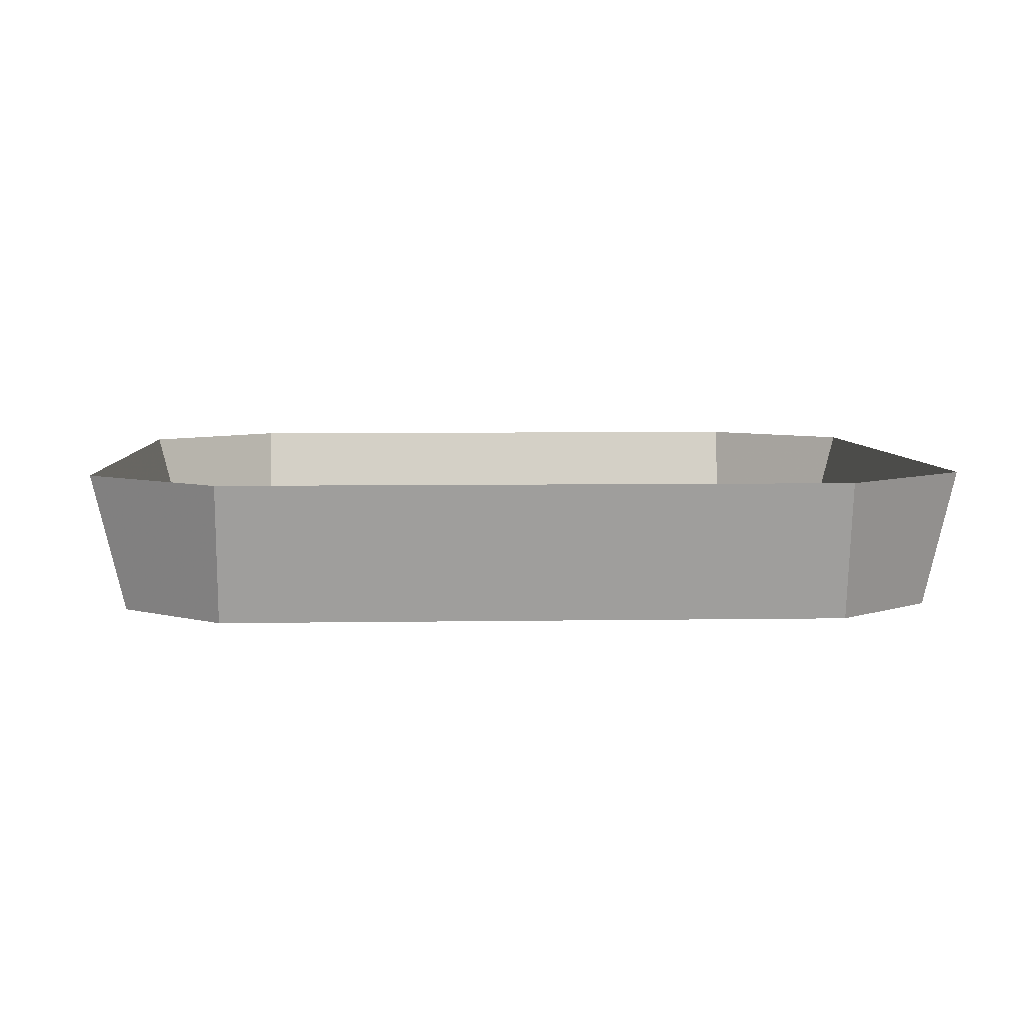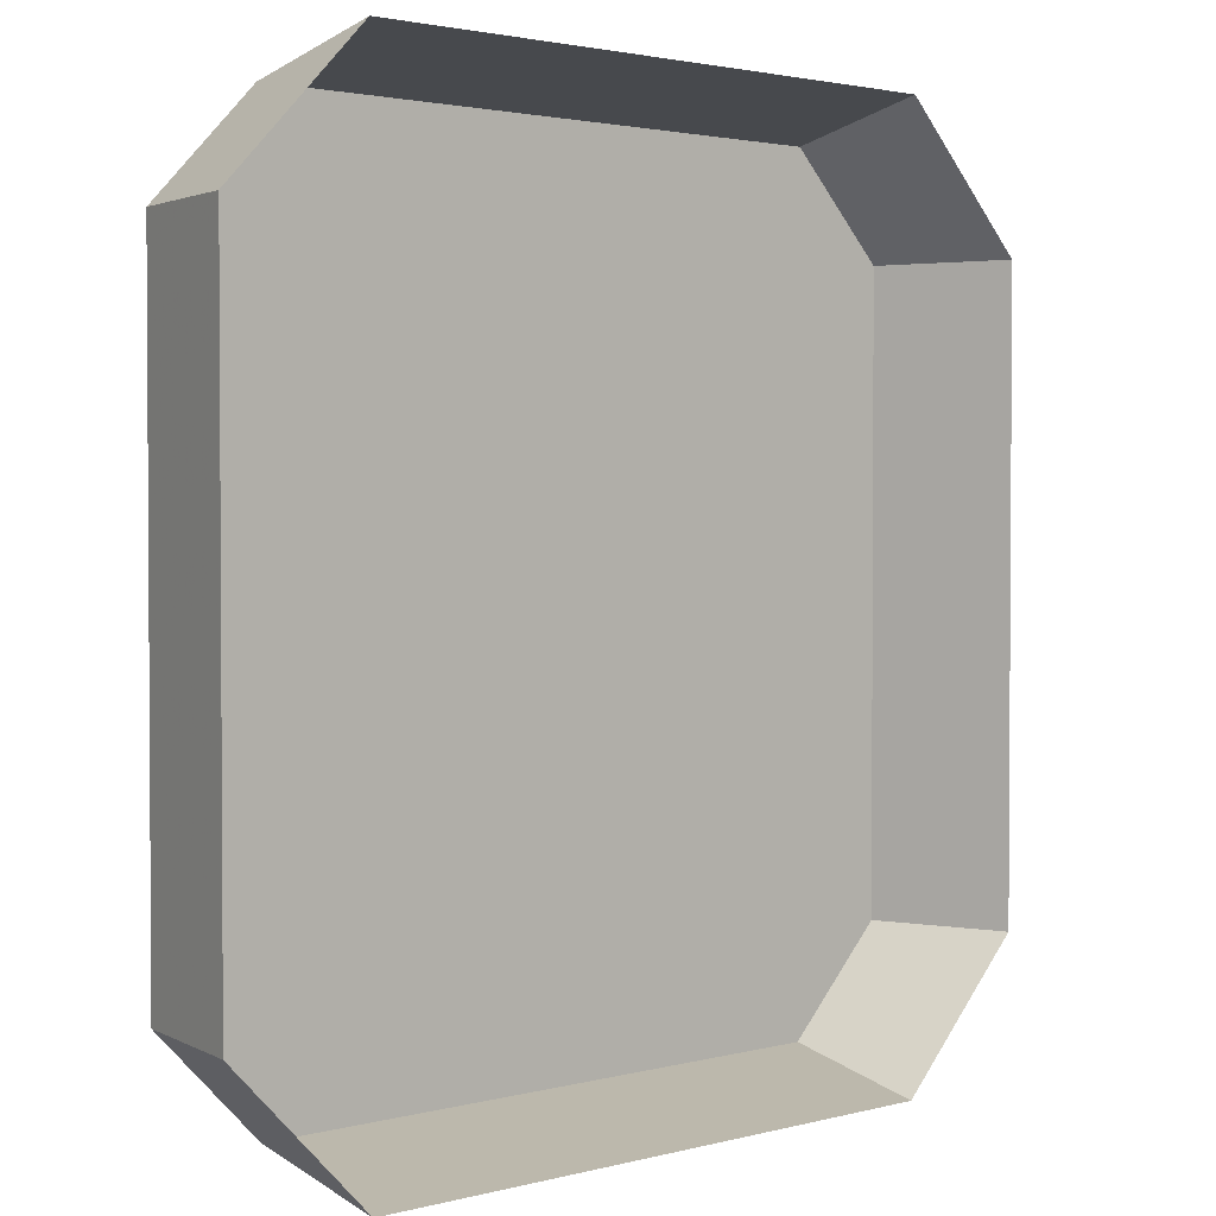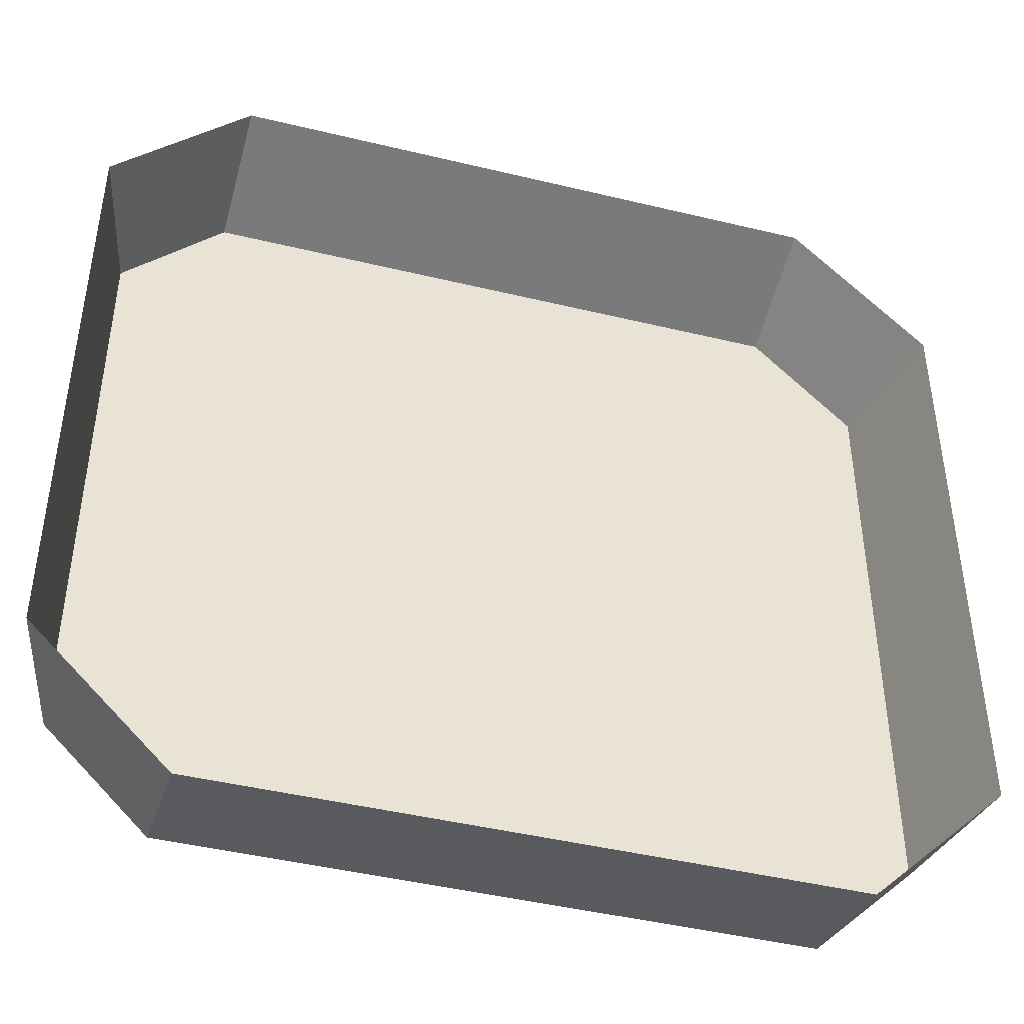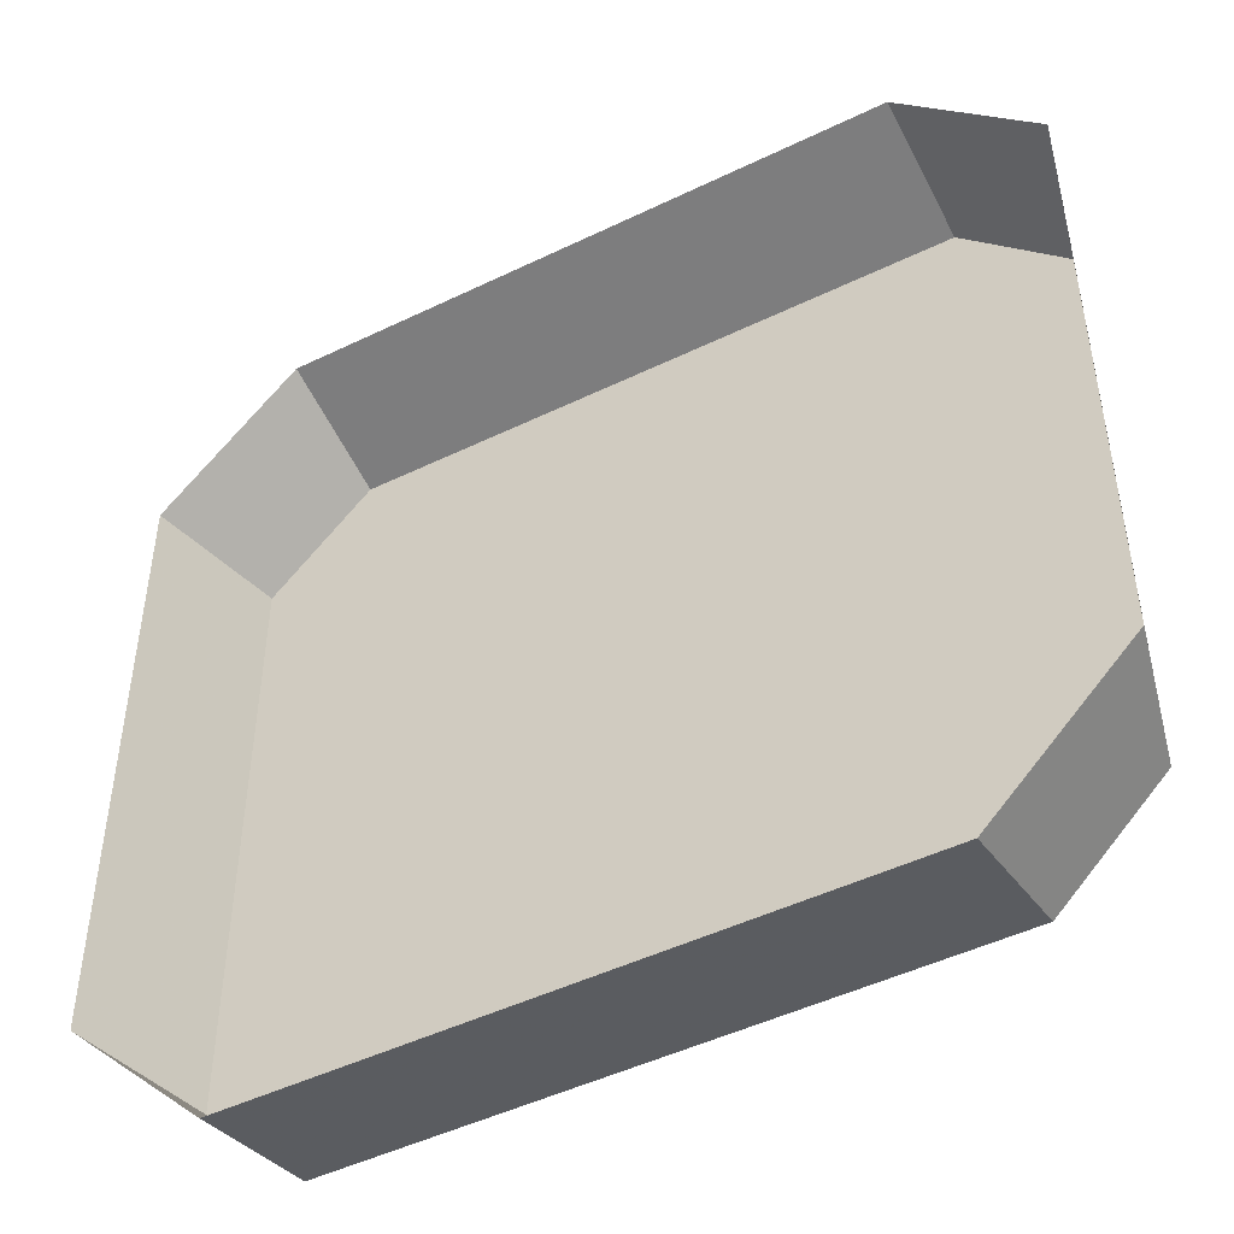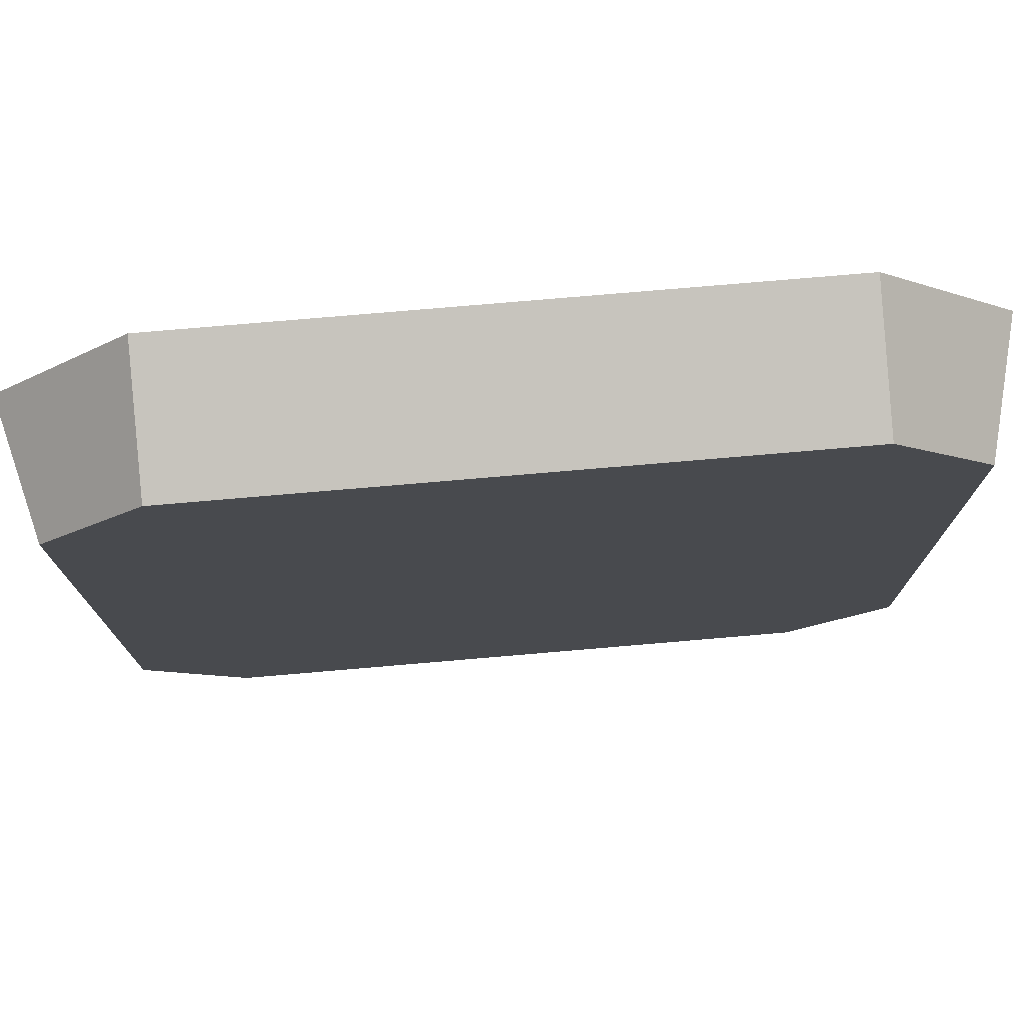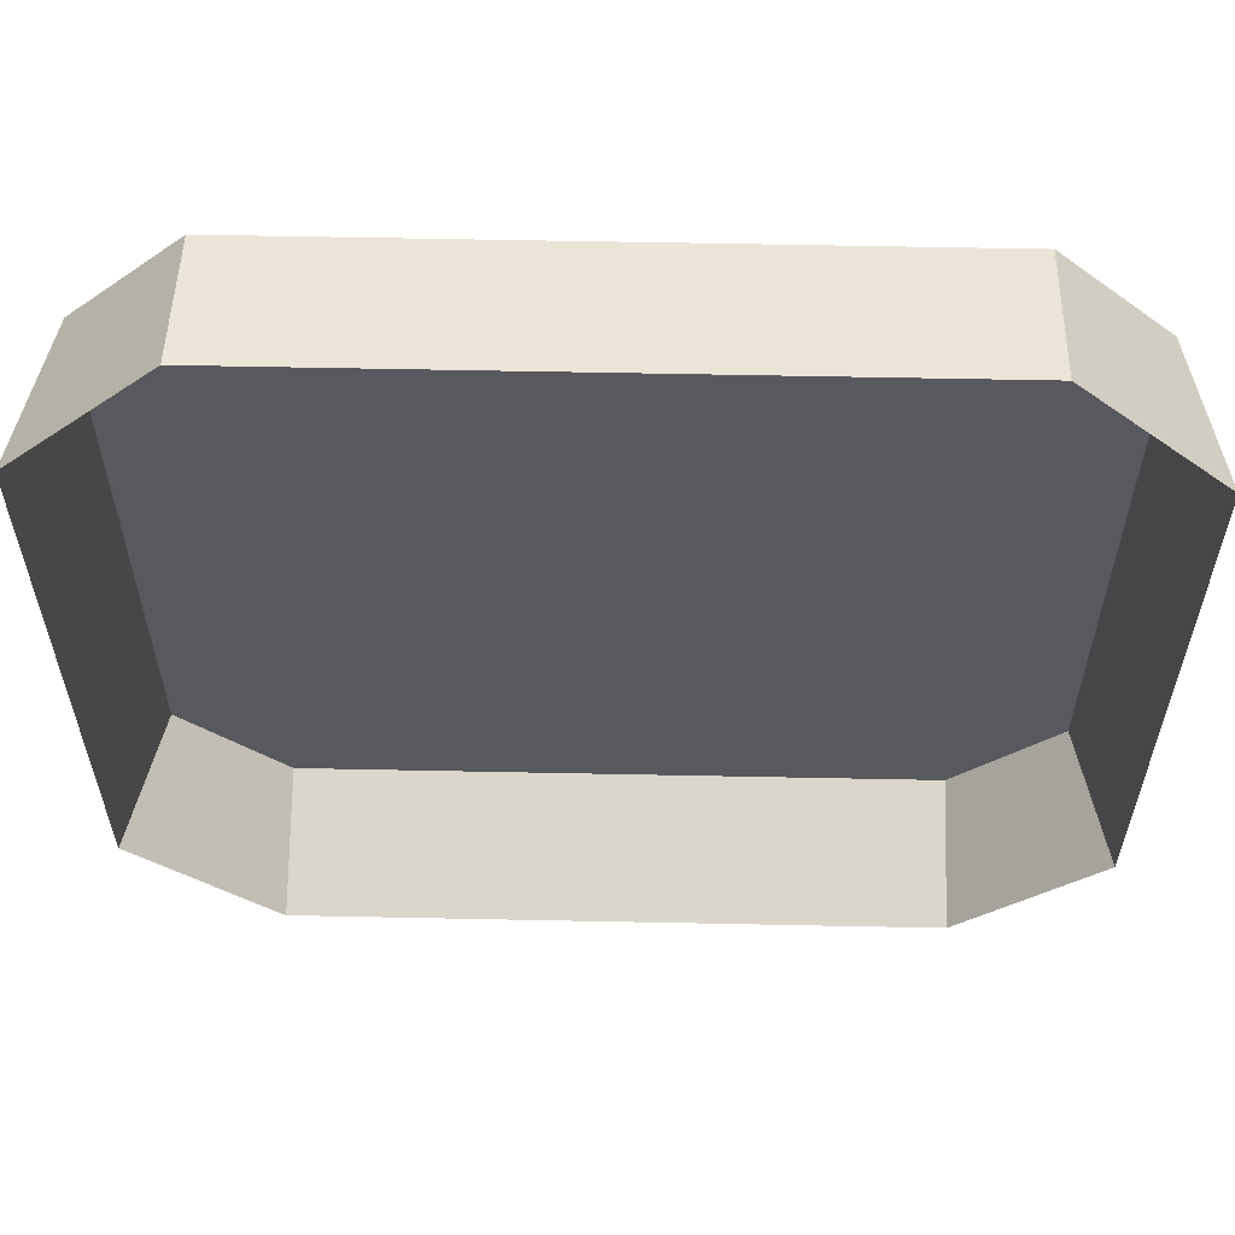
<metadata>
{"format":"obj","ext":"obj","renderer":"f3d","projection":"perspective","resolution":1024,"background":"white","views":[{"elev":5.4,"azim":176.9,"up":"+Y"},{"elev":2.2,"azim":136.2,"up":"+Z"},{"elev":-44.4,"azim":164.2,"up":"+Z"},{"elev":-47.7,"azim":-151.4,"up":"+Z"},{"elev":76.4,"azim":-4.9,"up":"+Z"},{"elev":59.7,"azim":-178.8,"up":"+Z"}]}
</metadata>
<code>
v 0.03125 -0.03125 0.03125
v 0.04688 -0.03125 0
v 0.05469 -0.03125 0
v 0.03906 -0.03125 0.03906
v 0 -0.03125 0.04688
v -0.01562 -0.03125 0.02344
v 0.01562 -0.03125 0.02344
v 0.01562 -0.03125 0.01562
v 0.01562 -0.03125 -0.01562
v 0.03125 -0.03125 -0.03125
v 0.03906 -0.03125 -0.03906
v 0.04688 -0.03125 -0.04688
v 0.07031 -0.03125 0
v 0.04688 -0.03125 0.04688
v 0 -0.03125 0.05469
v -0.03125 -0.03125 0.03125
v -0.02344 -0.03125 0.01562
v -0.01562 -0.03125 0.01562
v -0.03906 -0.03125 0.03906
v -0.04688 -0.03125 0
v -0.02344 -0.03125 -0.01562
v -0.01562 -0.03125 -0.01562
v 0.01562 -0.03125 -0.02344
v 0 -0.03125 -0.04688
v 0 -0.03125 -0.05469
v 0 -0.03125 -0.07031
v 0 -0.03125 -0.07812
v 0.05469 -0.03125 -0.05469
v 0.07812 -0.03125 0
v 0.05469 -0.03125 0.05469
v 0 -0.03125 0.07031
v -0.04688 -0.03125 0.04688
v -0.05469 -0.03125 0
v -0.03125 -0.03125 -0.03125
v -0.01562 -0.03125 -0.02344
v -0.03906 -0.03125 -0.03906
v -0.04688 -0.03125 -0.04688
v -0.05469 -0.03125 -0.05469
v -0.07031 -0.03125 -0.09375
v 0.07031 -0.03125 -0.09375
v 0.09375 -0.03125 -0.07031
v 0.09375 -0.03125 0.07031
v 0.07031 -0.03125 0.09375
v 0 -0.03125 0.07812
v -0.05469 -0.03125 0.05469
v -0.07031 -0.03125 0
v -0.07812 -0.03125 0
v -0.09375 -0.03125 -0.07031
v -0.07031 0 -0.1016
v 0.07031 0 -0.1016
v 0.1016 0 -0.07031
v 0.1016 0 0.07031
v 0.07031 0 0.1016
v -0.07031 0 0.1016
v -0.07031 -0.03125 0.09375
v -0.09375 -0.03125 0.07031
v -0.1016 0 -0.07031
v -0.1016 0 0.07031
f 1 2 3
f 1 3 4
f 1 4 5
f 2 10 11
f 2 11 3
f 4 15 5
f 5 15 16
f 16 15 19
f 16 19 20
f 10 24 25
f 10 25 11
f 12 26 27
f 12 27 28
f 12 28 13
f 13 28 29
f 13 29 14
f 14 29 30
f 14 30 31
f 19 33 20
f 20 33 34
f 24 34 36
f 24 36 25
f 26 37 38
f 26 38 27
f 30 44 31
f 31 44 32
f 32 44 45
f 32 45 46
f 33 36 34
f 46 45 47
f 46 47 37
f 37 47 38
f 1 5 6
f 1 6 7
f 1 7 2
f 2 7 8
f 2 8 9
f 2 9 10
f 3 11 12
f 3 12 13
f 3 13 4
f 4 13 14
f 4 14 15
f 5 16 17
f 5 17 6
f 16 20 21
f 16 21 17
f 18 22 8
f 8 22 9
f 9 23 10
f 10 23 24
f 11 25 26
f 11 26 12
f 14 31 15
f 15 31 19
f 19 31 32
f 19 32 33
f 20 34 21
f 21 34 35
f 23 35 24
f 24 35 34
f 25 36 37
f 25 37 26
f 27 38 39
f 27 39 40
f 27 40 28
f 28 40 29
f 29 40 41
f 29 41 42
f 29 42 30
f 30 42 43
f 30 43 44
f 32 46 33
f 33 46 36
f 46 37 36
f 38 47 48
f 38 48 39
f 43 55 44
f 44 55 45
f 45 55 47
f 47 55 56
f 47 56 48
f 6 17 18
f 6 18 8
f 6 8 7
f 17 21 18
f 18 21 22
f 9 22 23
f 21 35 22
f 22 35 23
f 39 48 49
f 39 49 50
f 39 50 40
f 40 50 51
f 40 51 41
f 41 51 52
f 41 52 42
f 42 52 53
f 42 53 43
f 43 53 54
f 43 54 55
f 48 56 57
f 48 57 49
f 57 56 58
f 58 56 55
f 58 55 54

</code>
